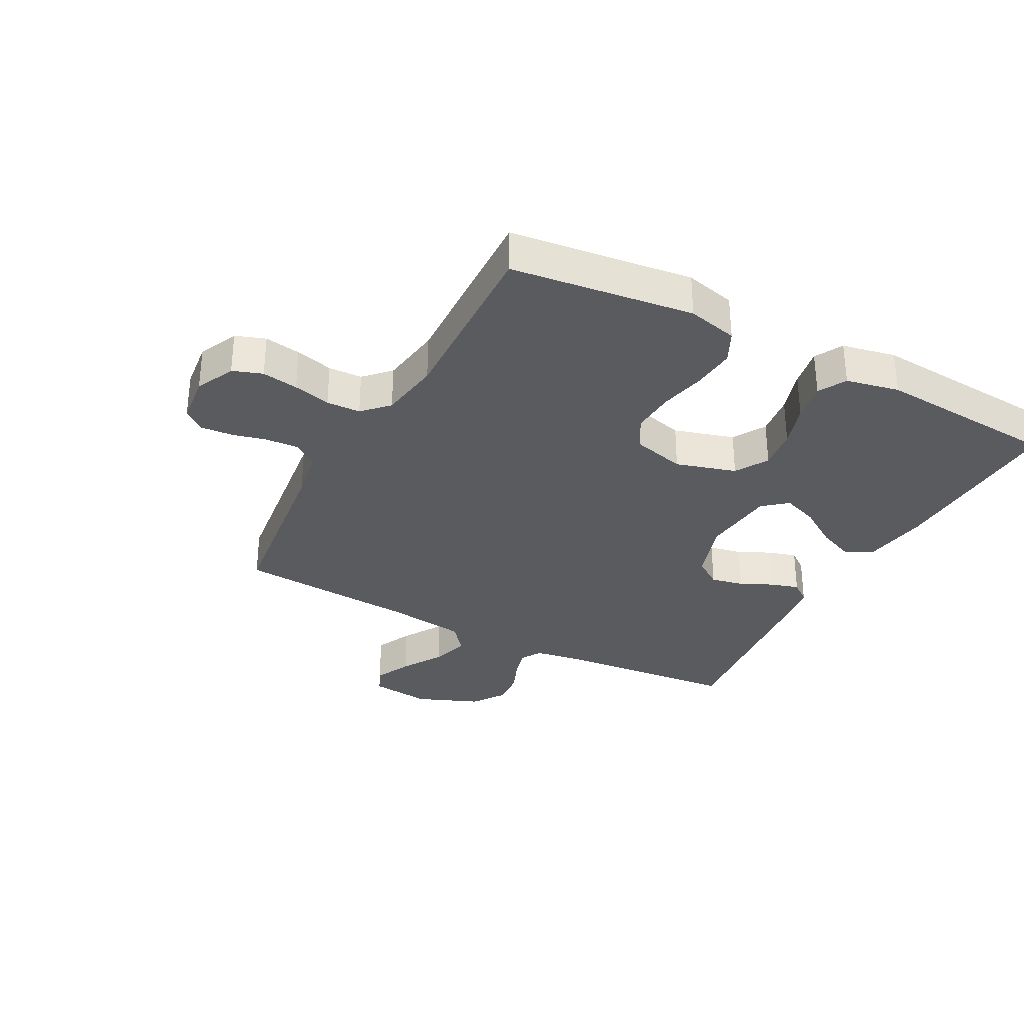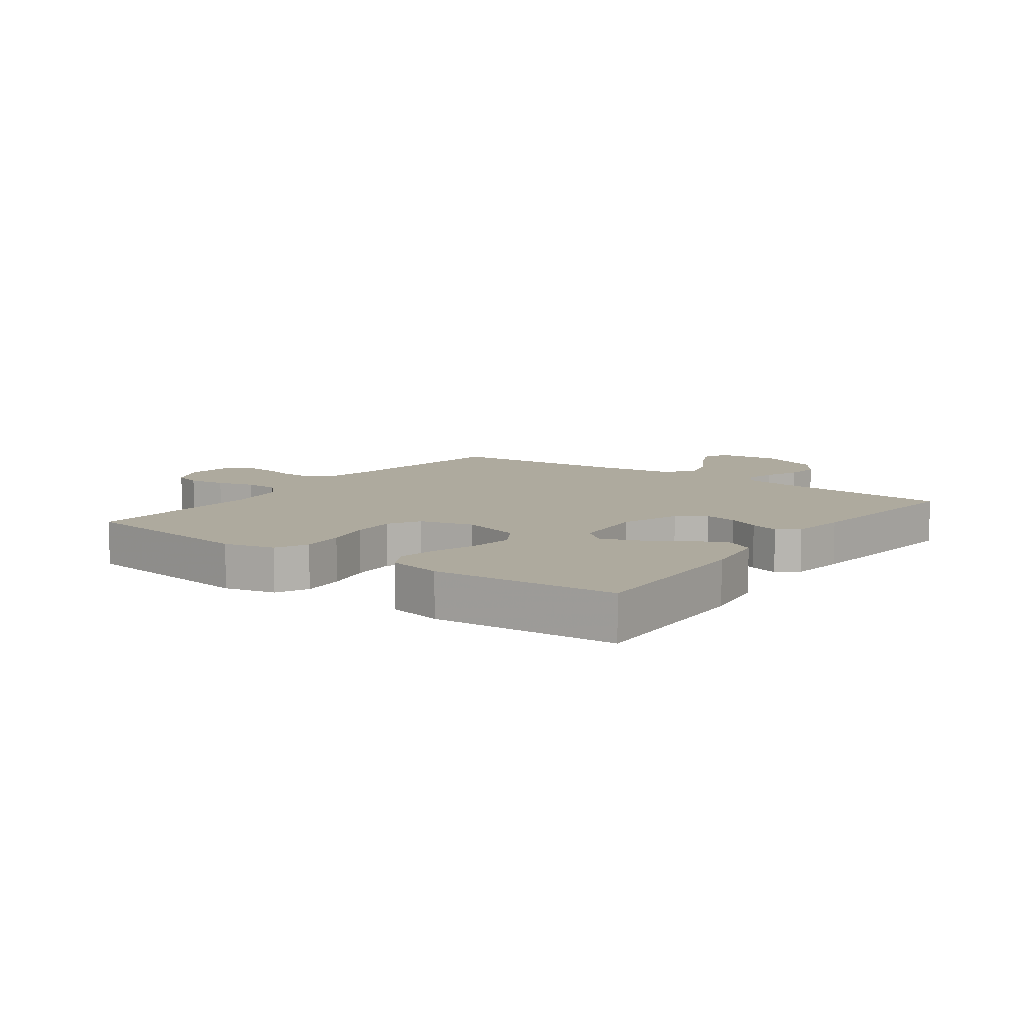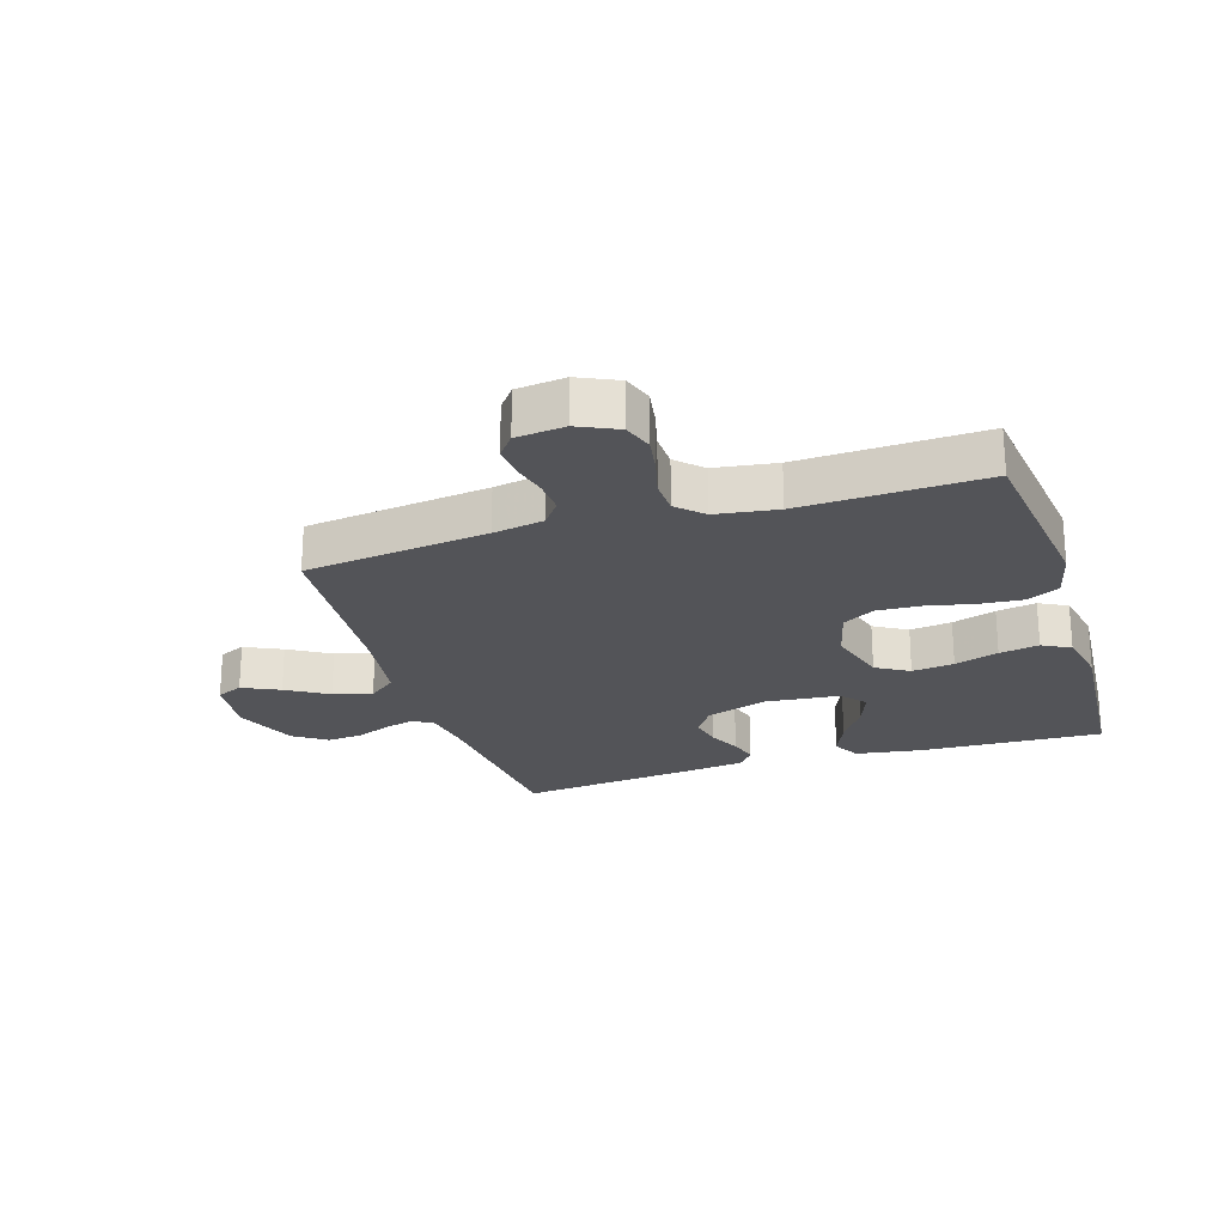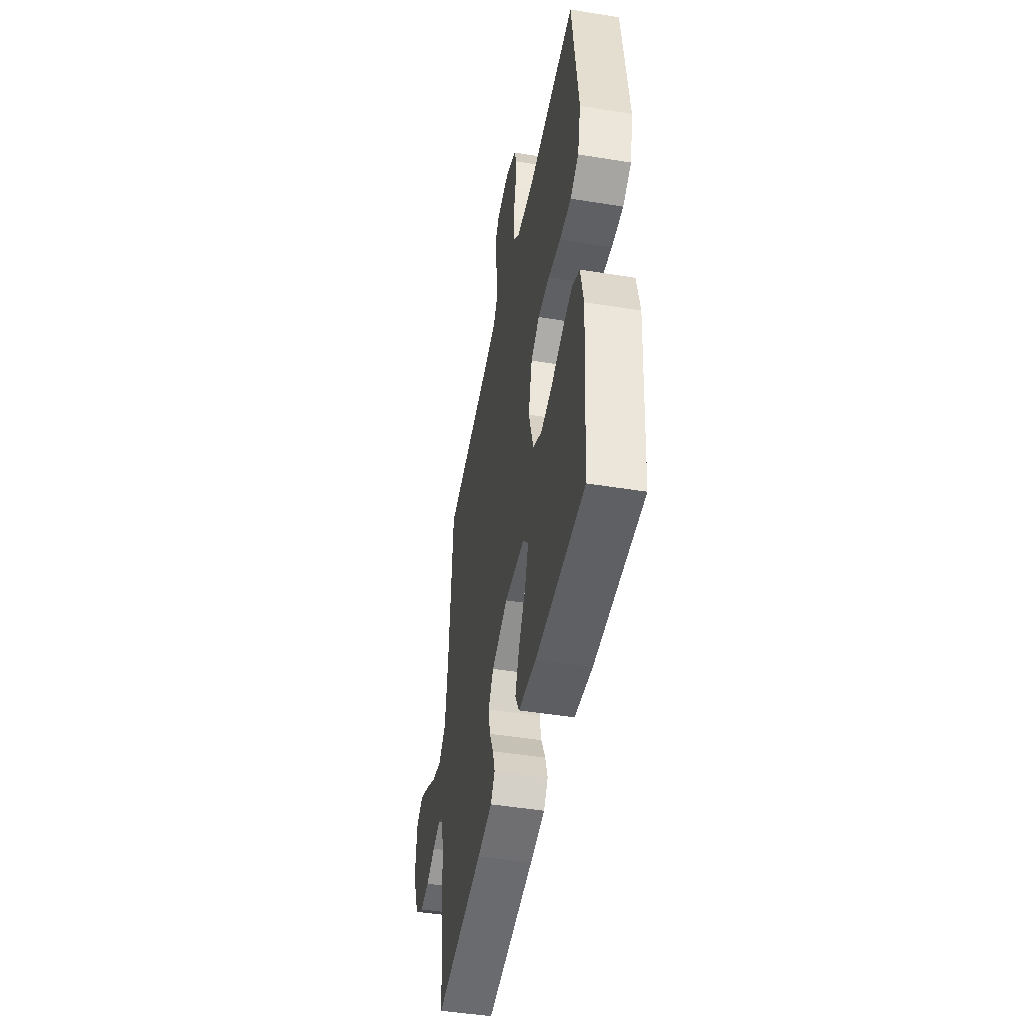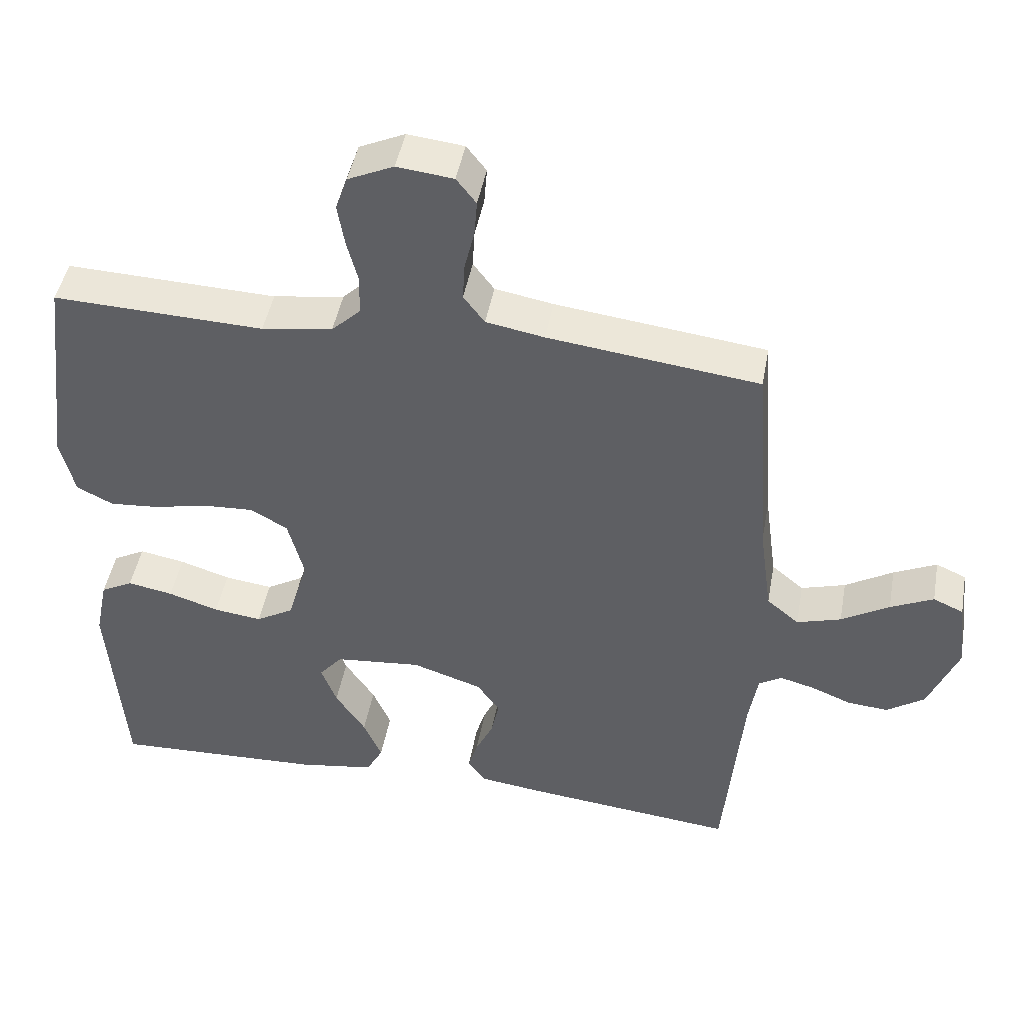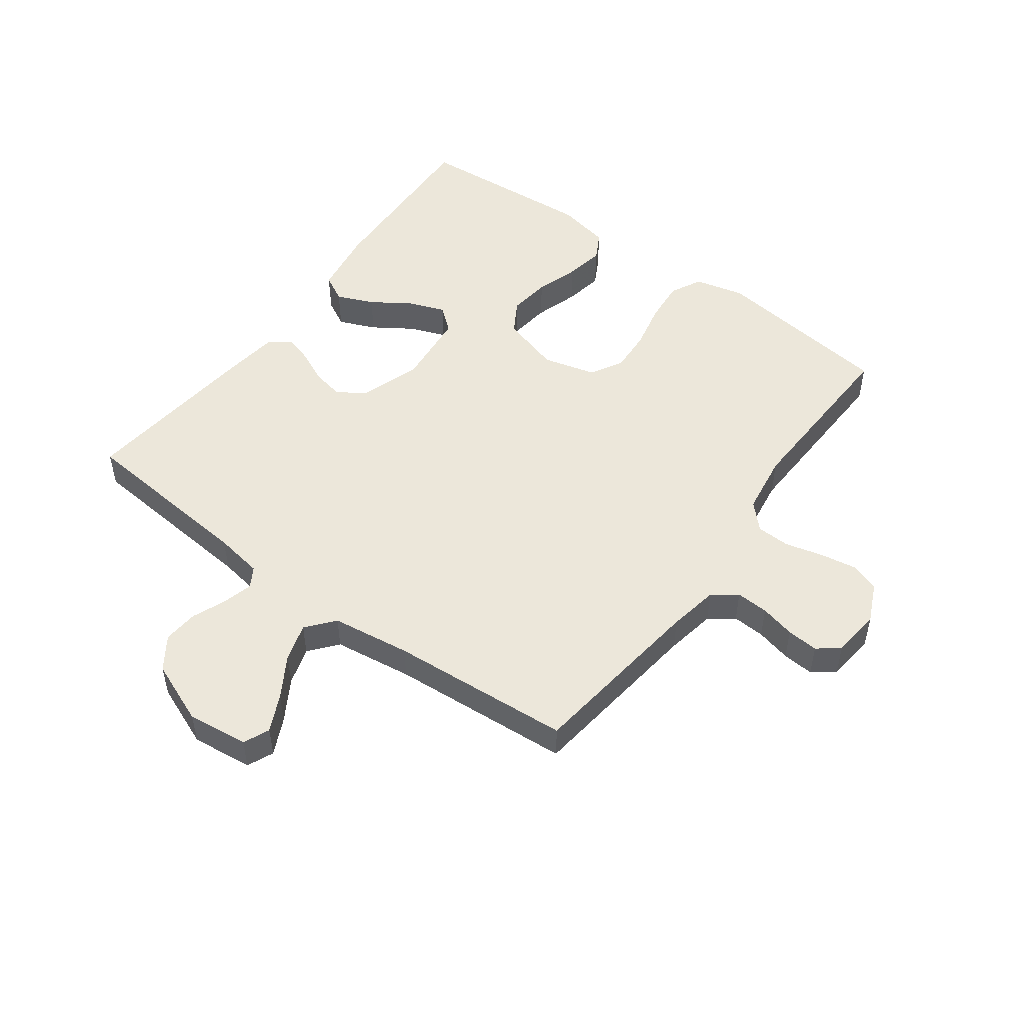
<metadata>
{"format":"obj","ext":"obj","renderer":"f3d","projection":"perspective","resolution":1024,"background":"white","views":[{"elev":-32.1,"azim":62.0,"up":"+Y"},{"elev":9.2,"azim":126.1,"up":"+Y"},{"elev":-23.5,"azim":17.5,"up":"+Y"},{"elev":-47.3,"azim":79.6,"up":"+Z"},{"elev":45.9,"azim":-169.7,"up":"+Z"},{"elev":50.8,"azim":-53.7,"up":"+Y"}]}
</metadata>
<code>
v 0.5 0.07 0.5
v 0.537 0.07 0.2
v 0.517 0.07 0.117
v 0.465 0.07 0.091
v 0.394 0.07 0.097
v 0.317 0.07 0.114
v 0.245 0.07 0.118
v 0.192 0.07 0.088
v 0.169 0.07 0
v 0.198 0.07 -0.099
v 0.252 0.07 -0.131
v 0.321 0.07 -0.122
v 0.393 0.07 -0.099
v 0.458 0.07 -0.087
v 0.504 0.07 -0.112
v 0.522 0.07 -0.2
v 0.5 0.07 -0.5
v 0.2 0.07 -0.488
v 0.09 0.07 -0.471
v 0.066 0.07 -0.426
v 0.092 0.07 -0.365
v 0.135 0.07 -0.3
v 0.157 0.07 -0.241
v 0.124 0.07 -0.201
v 0 0.07 -0.189
v -0.1 0.07 -0.222
v -0.132 0.07 -0.268
v -0.121 0.07 -0.322
v -0.096 0.07 -0.375
v -0.082 0.07 -0.422
v -0.108 0.07 -0.456
v -0.2 0.07 -0.468
v -0.5 0.07 -0.5
v -0.527 0.07 -0.2
v -0.54 0.07 -0.12
v -0.573 0.07 -0.1
v -0.622 0.07 -0.113
v -0.679 0.07 -0.136
v -0.737 0.07 -0.141
v -0.791 0.07 -0.104
v -0.833 0.07 0
v -0.821 0.07 0.101
v -0.778 0.07 0.12
v -0.717 0.07 0.091
v -0.649 0.07 0.05
v -0.586 0.07 0.031
v -0.54 0.07 0.069
v -0.522 0.07 0.2
v -0.5 0.07 0.5
v -0.2 0.07 0.537
v -0.117 0.07 0.552
v -0.087 0.07 0.592
v -0.09 0.07 0.646
v -0.104 0.07 0.704
v -0.108 0.07 0.756
v -0.08 0.07 0.792
v 0 0.07 0.801
v 0.065 0.07 0.771
v 0.082 0.07 0.722
v 0.072 0.07 0.662
v 0.056 0.07 0.6
v 0.058 0.07 0.544
v 0.099 0.07 0.504
v 0.2 0.07 0.489
v 0.5 0 0.5
v 0.537 0 0.2
v 0.517 0 0.117
v 0.465 0 0.091
v 0.394 0 0.097
v 0.317 0 0.114
v 0.245 0 0.118
v 0.192 0 0.088
v 0.169 0 0
v 0.198 0 -0.099
v 0.252 0 -0.131
v 0.321 0 -0.122
v 0.393 0 -0.099
v 0.458 0 -0.087
v 0.504 0 -0.112
v 0.522 0 -0.2
v 0.5 0 -0.5
v 0.2 0 -0.488
v 0.09 0 -0.471
v 0.066 0 -0.426
v 0.092 0 -0.365
v 0.135 0 -0.3
v 0.157 0 -0.241
v 0.124 0 -0.201
v 0 0 -0.189
v -0.1 0 -0.222
v -0.132 0 -0.268
v -0.121 0 -0.322
v -0.096 0 -0.375
v -0.082 0 -0.422
v -0.108 0 -0.456
v -0.2 0 -0.468
v -0.5 0 -0.5
v -0.527 0 -0.2
v -0.54 0 -0.12
v -0.573 0 -0.1
v -0.622 0 -0.113
v -0.679 0 -0.136
v -0.737 0 -0.141
v -0.791 0 -0.104
v -0.833 0 0
v -0.821 0 0.101
v -0.778 0 0.12
v -0.717 0 0.091
v -0.649 0 0.05
v -0.586 0 0.031
v -0.54 0 0.069
v -0.522 0 0.2
v -0.5 0 0.5
v -0.2 0 0.537
v -0.117 0 0.552
v -0.087 0 0.592
v -0.09 0 0.646
v -0.104 0 0.704
v -0.108 0 0.756
v -0.08 0 0.792
v 0 0 0.801
v 0.065 0 0.771
v 0.082 0 0.722
v 0.072 0 0.662
v 0.056 0 0.6
v 0.058 0 0.544
v 0.099 0 0.504
v 0.2 0 0.489
f 59 60 61
f 58 59 61
f 57 58 61
f 56 57 61
f 55 56 61
f 54 55 61
f 53 54 61
f 52 53 61 62
f 51 52 62 63
f 48 49 50
f 50 51 63
f 48 50 63
f 47 48 63
f 43 44 45
f 42 43 45
f 41 42 45
f 40 41 45
f 39 40 45
f 38 39 45
f 37 38 45
f 36 37 45 46
f 47 63 64
f 46 47 64
f 36 46 64
f 35 36 64
f 32 33 34
f 31 32 34
f 30 31 34
f 29 30 34
f 28 29 34
f 20 21 22
f 19 20 22
f 18 19 22
f 17 18 22
f 16 17 22
f 15 16 22
f 14 15 22
f 13 14 22
f 12 13 22
f 11 12 22 23
f 10 11 23 24
f 4 5 6
f 3 4 6
f 2 3 6
f 1 2 6
f 64 1 6
f 64 6 7
f 35 64 7 8
f 27 28 34 35
f 26 27 35
f 35 8 9
f 26 35 9
f 25 26 9
f 9 10 24 25
f 125 124 123
f 125 123 122
f 125 122 121
f 125 121 120
f 125 120 119
f 125 119 118
f 125 118 117
f 126 125 117 116
f 127 126 116 115
f 114 113 112
f 127 115 114
f 127 114 112
f 127 112 111
f 109 108 107
f 109 107 106
f 109 106 105
f 109 105 104
f 109 104 103
f 109 103 102
f 109 102 101
f 110 109 101 100
f 128 127 111
f 128 111 110
f 128 110 100
f 128 100 99
f 98 97 96
f 98 96 95
f 98 95 94
f 98 94 93
f 98 93 92
f 86 85 84
f 86 84 83
f 86 83 82
f 86 82 81
f 86 81 80
f 86 80 79
f 86 79 78
f 86 78 77
f 86 77 76
f 87 86 76 75
f 88 87 75 74
f 70 69 68
f 70 68 67
f 70 67 66
f 70 66 65
f 70 65 128
f 71 70 128
f 72 71 128 99
f 99 98 92 91
f 99 91 90
f 73 72 99
f 73 99 90
f 73 90 89
f 89 88 74 73
f 1 65 66 2
f 2 66 67 3
f 3 67 68 4
f 4 68 69 5
f 5 69 70 6
f 6 70 71 7
f 7 71 72 8
f 8 72 73 9
f 9 73 74 10
f 10 74 75 11
f 11 75 76 12
f 12 76 77 13
f 13 77 78 14
f 14 78 79 15
f 15 79 80 16
f 16 80 81 17
f 17 81 82 18
f 18 82 83 19
f 19 83 84 20
f 20 84 85 21
f 21 85 86 22
f 22 86 87 23
f 23 87 88 24
f 24 88 89 25
f 25 89 90 26
f 26 90 91 27
f 27 91 92 28
f 28 92 93 29
f 29 93 94 30
f 30 94 95 31
f 31 95 96 32
f 32 96 97 33
f 33 97 98 34
f 34 98 99 35
f 35 99 100 36
f 36 100 101 37
f 37 101 102 38
f 38 102 103 39
f 39 103 104 40
f 40 104 105 41
f 41 105 106 42
f 42 106 107 43
f 43 107 108 44
f 44 108 109 45
f 45 109 110 46
f 46 110 111 47
f 47 111 112 48
f 48 112 113 49
f 49 113 114 50
f 50 114 115 51
f 51 115 116 52
f 52 116 117 53
f 53 117 118 54
f 54 118 119 55
f 55 119 120 56
f 56 120 121 57
f 57 121 122 58
f 58 122 123 59
f 59 123 124 60
f 60 124 125 61
f 61 125 126 62
f 62 126 127 63
f 63 127 128 64
f 64 128 65 1

</code>
